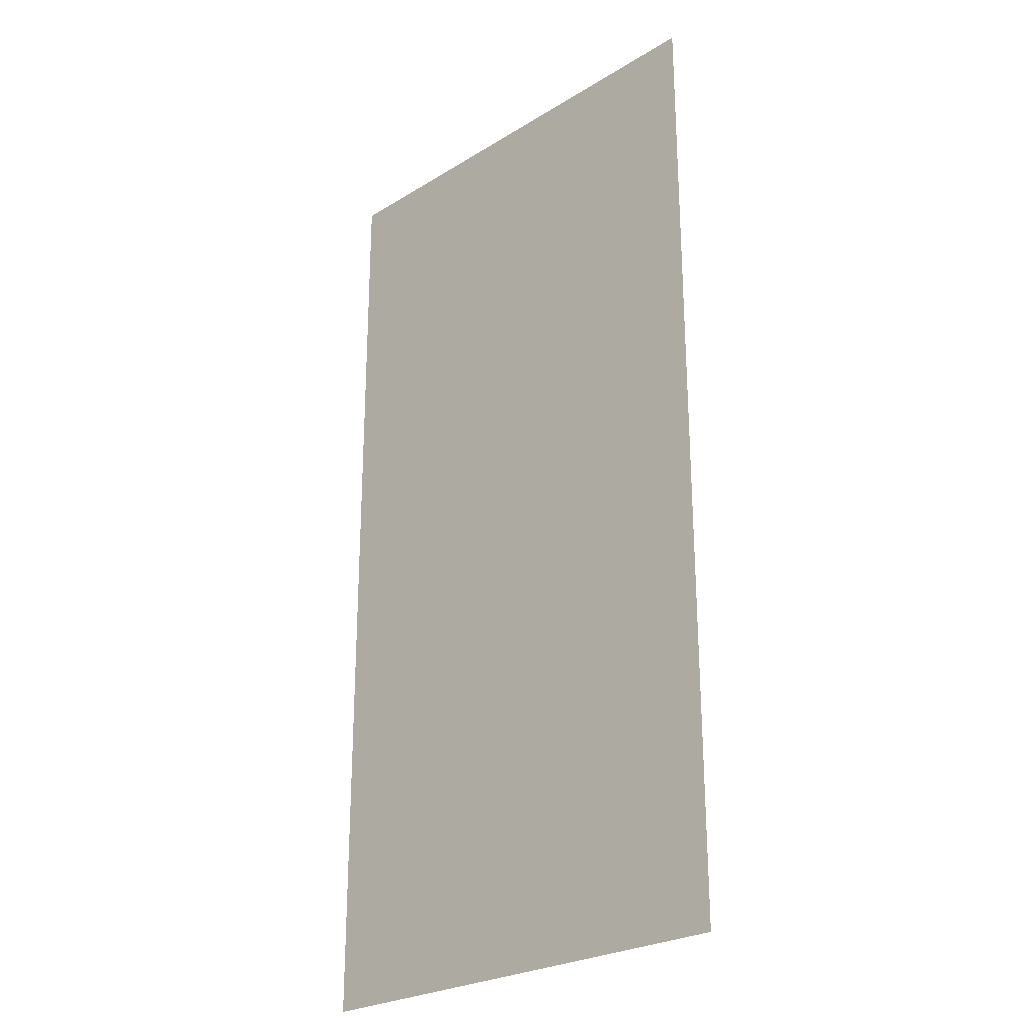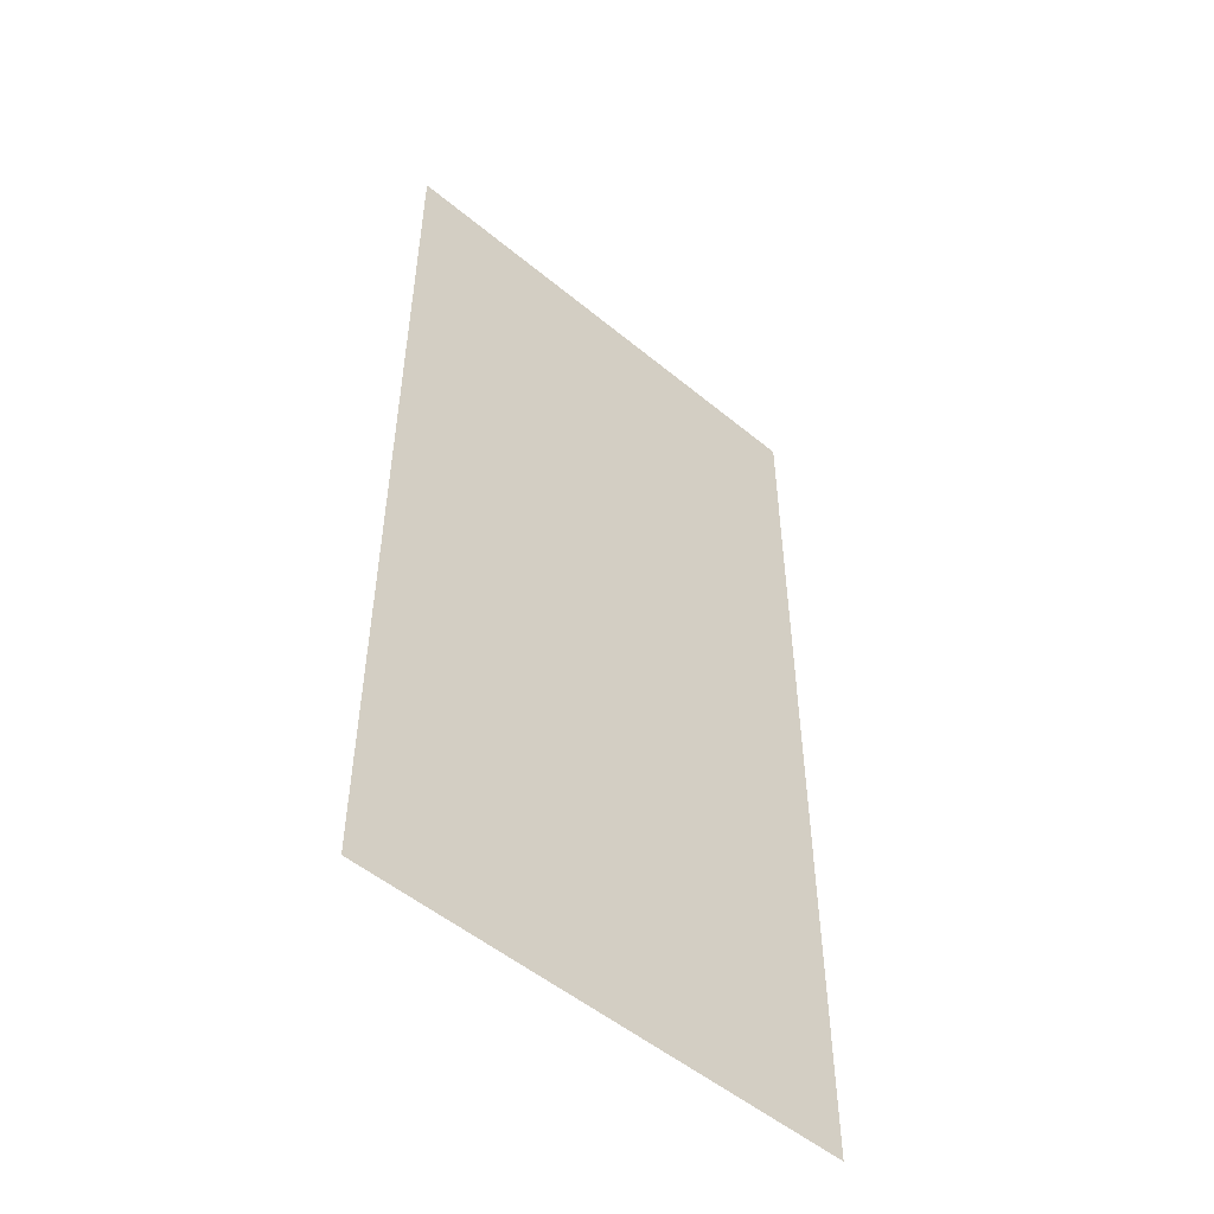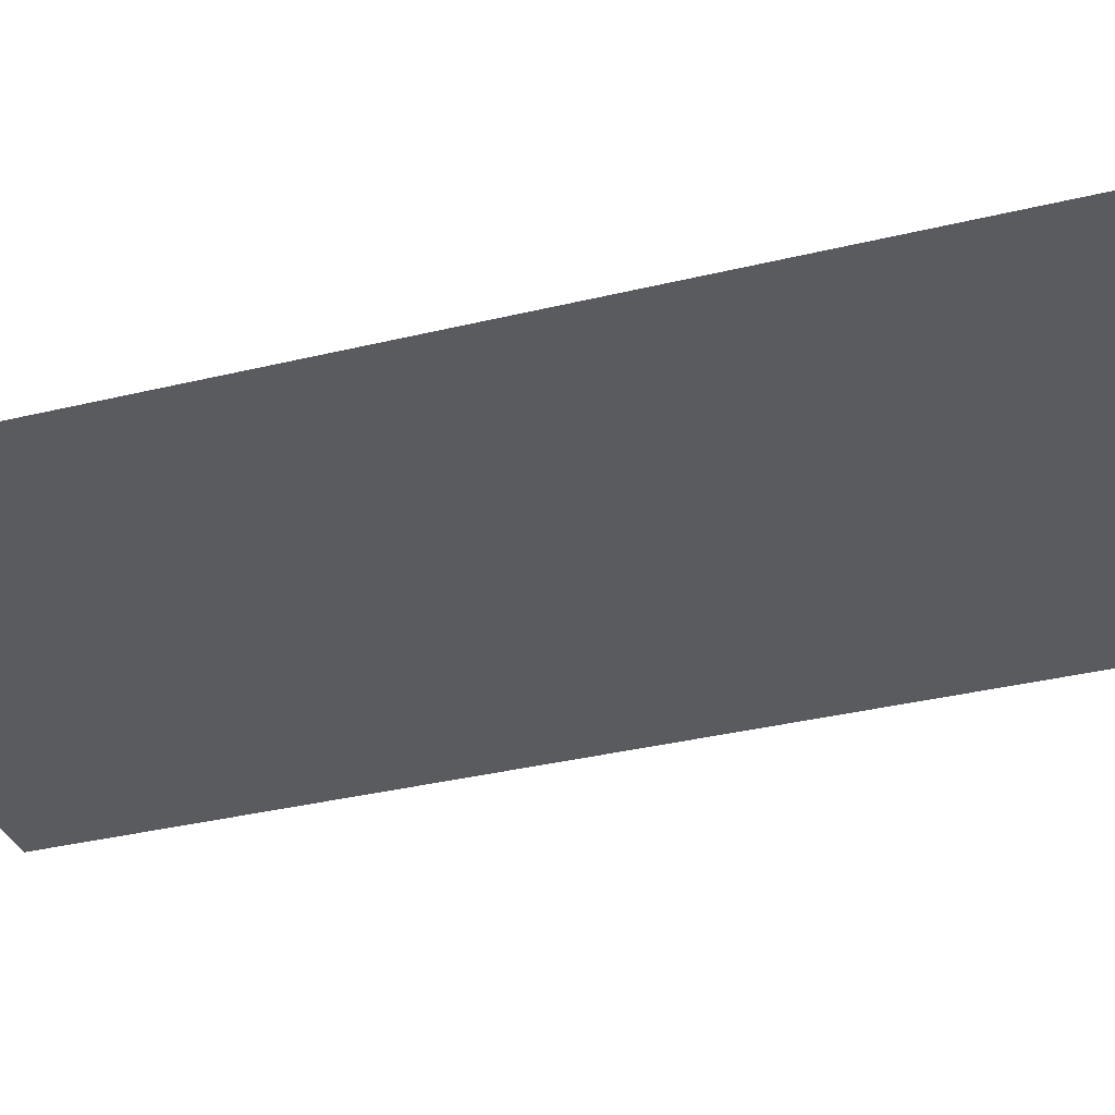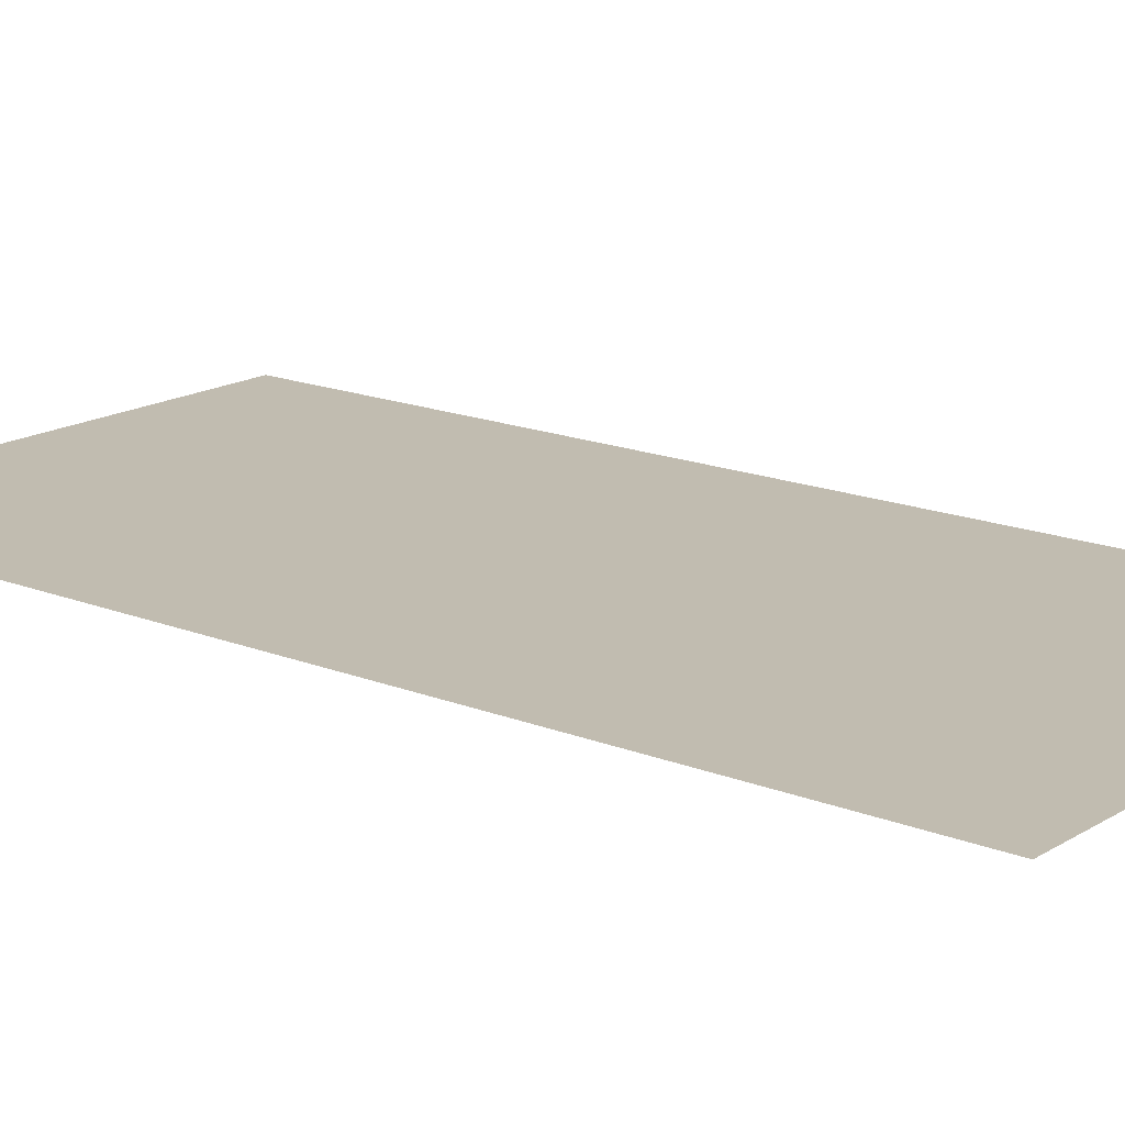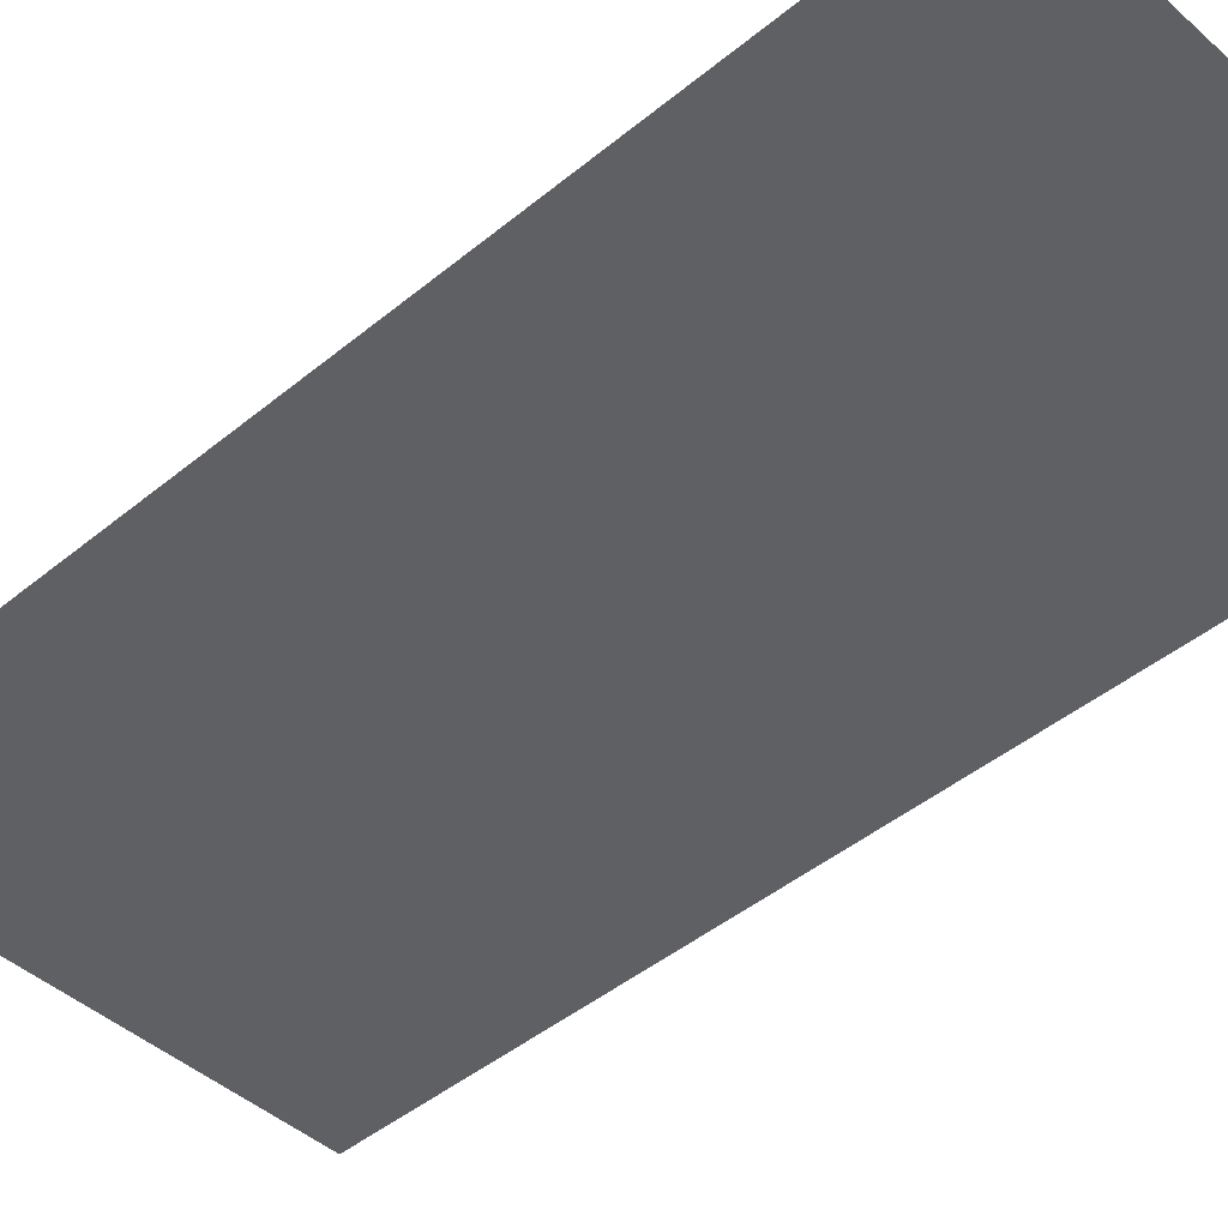
<metadata>
{"format":"obj","ext":"obj","renderer":"f3d","projection":"perspective","resolution":1024,"background":"white","views":[{"elev":-25.5,"azim":44.6,"up":"+Z"},{"elev":-52.3,"azim":-41.7,"up":"+Z"},{"elev":-33.1,"azim":-71.2,"up":"+Y"},{"elev":16.6,"azim":-50.9,"up":"+Y"},{"elev":-44.3,"azim":-46.1,"up":"+Y"}]}
</metadata>
<code>
o Floor_1.5x3_V
v -0.75 0 1.5
v 0.75 0 1.5
v -0.75 0 -1.5
v 0.75 0 -1.5
f 1 2 4 3

</code>
